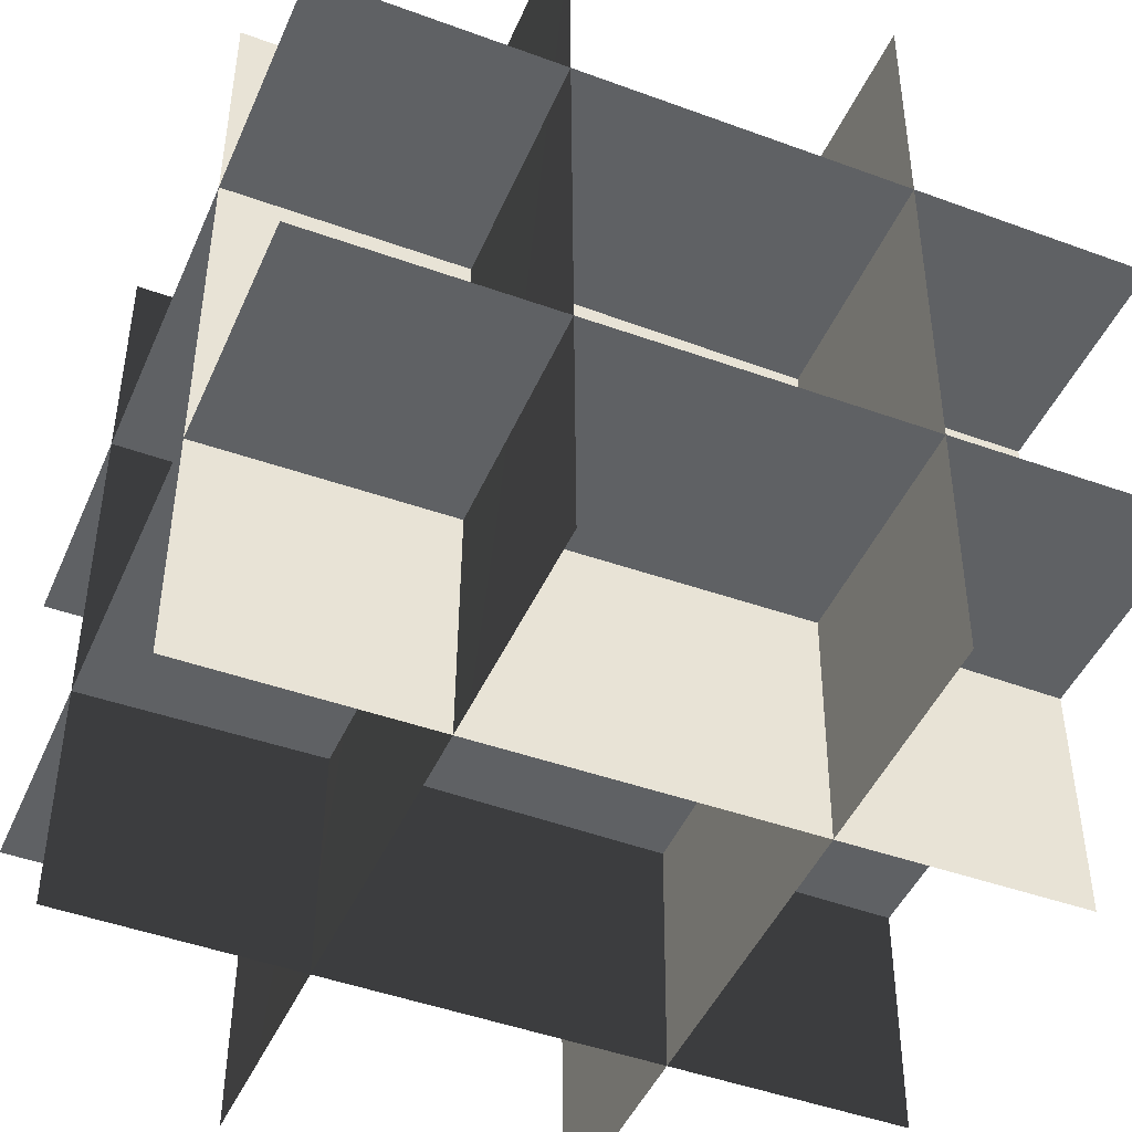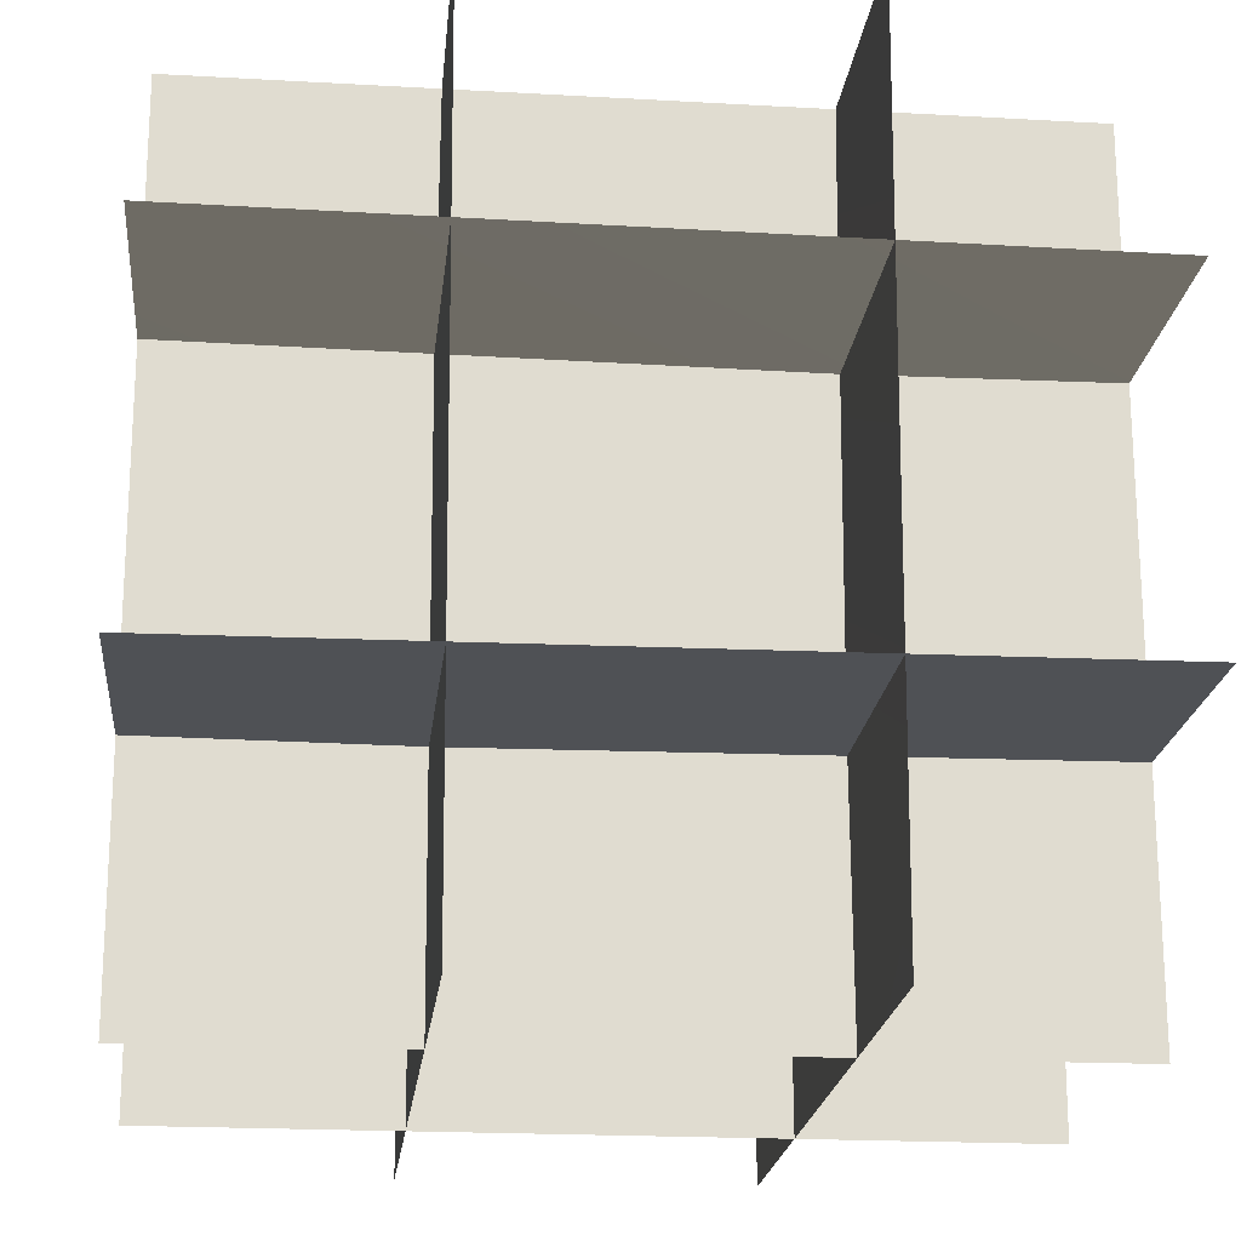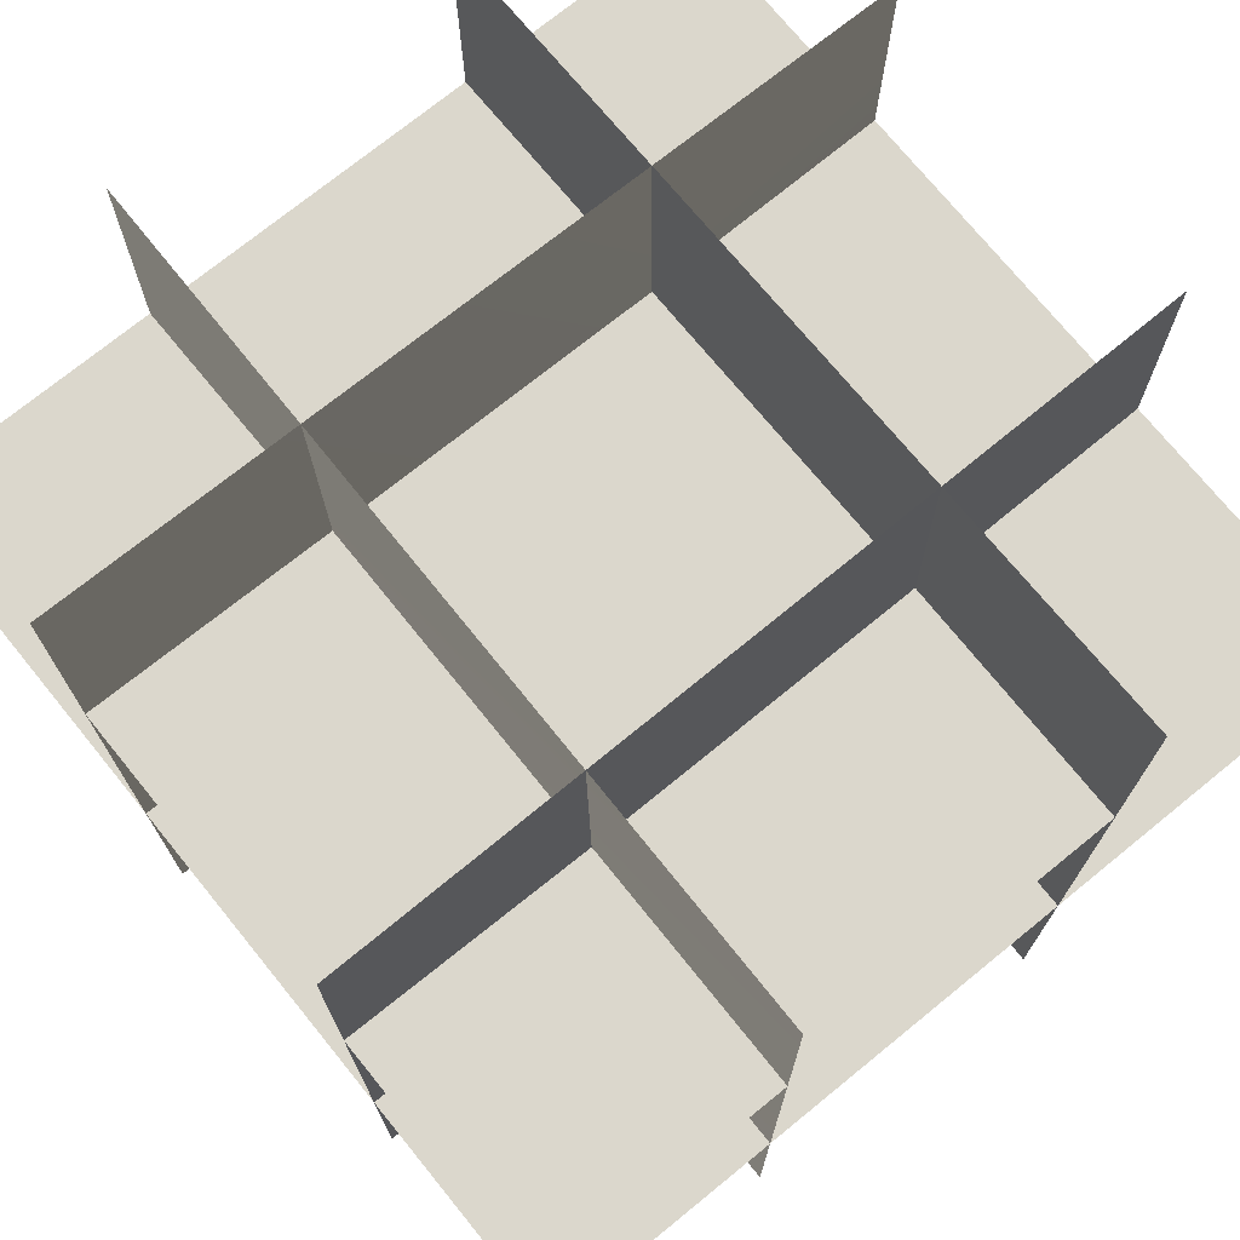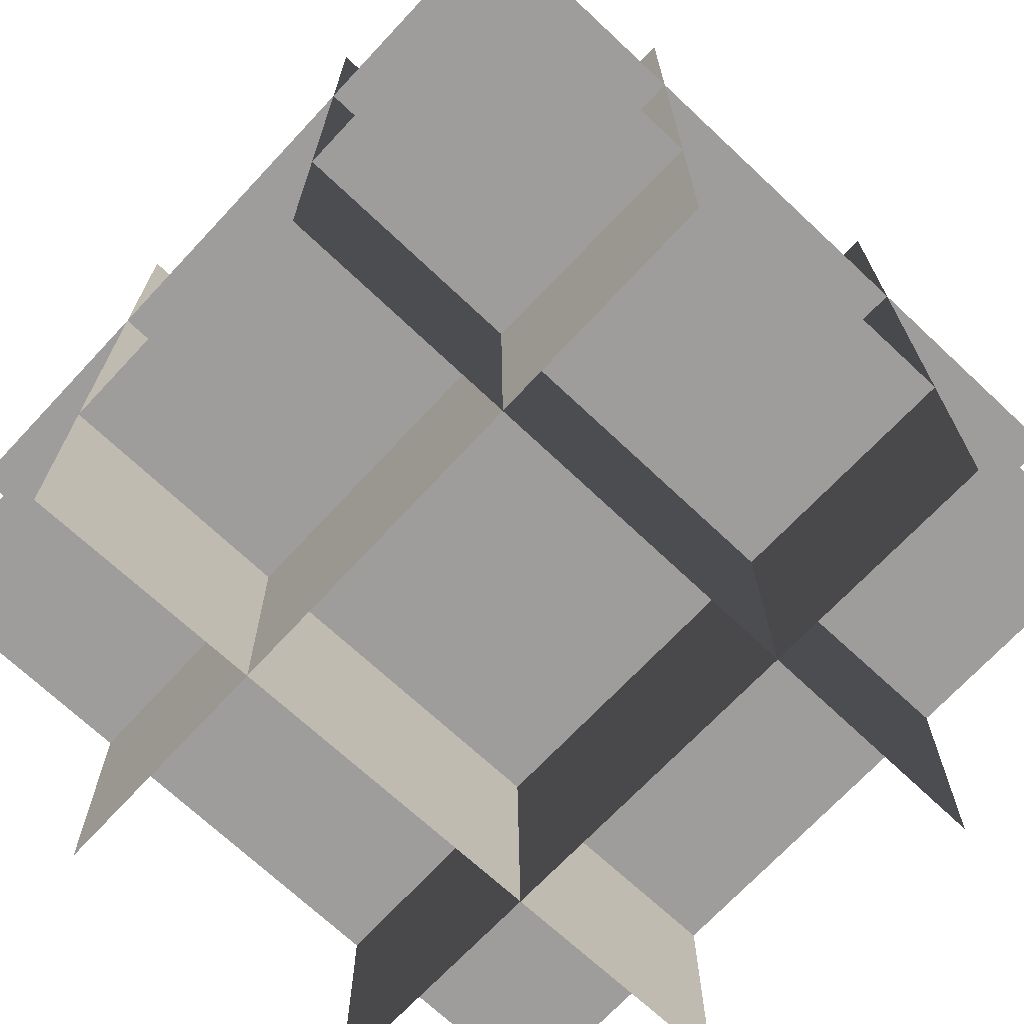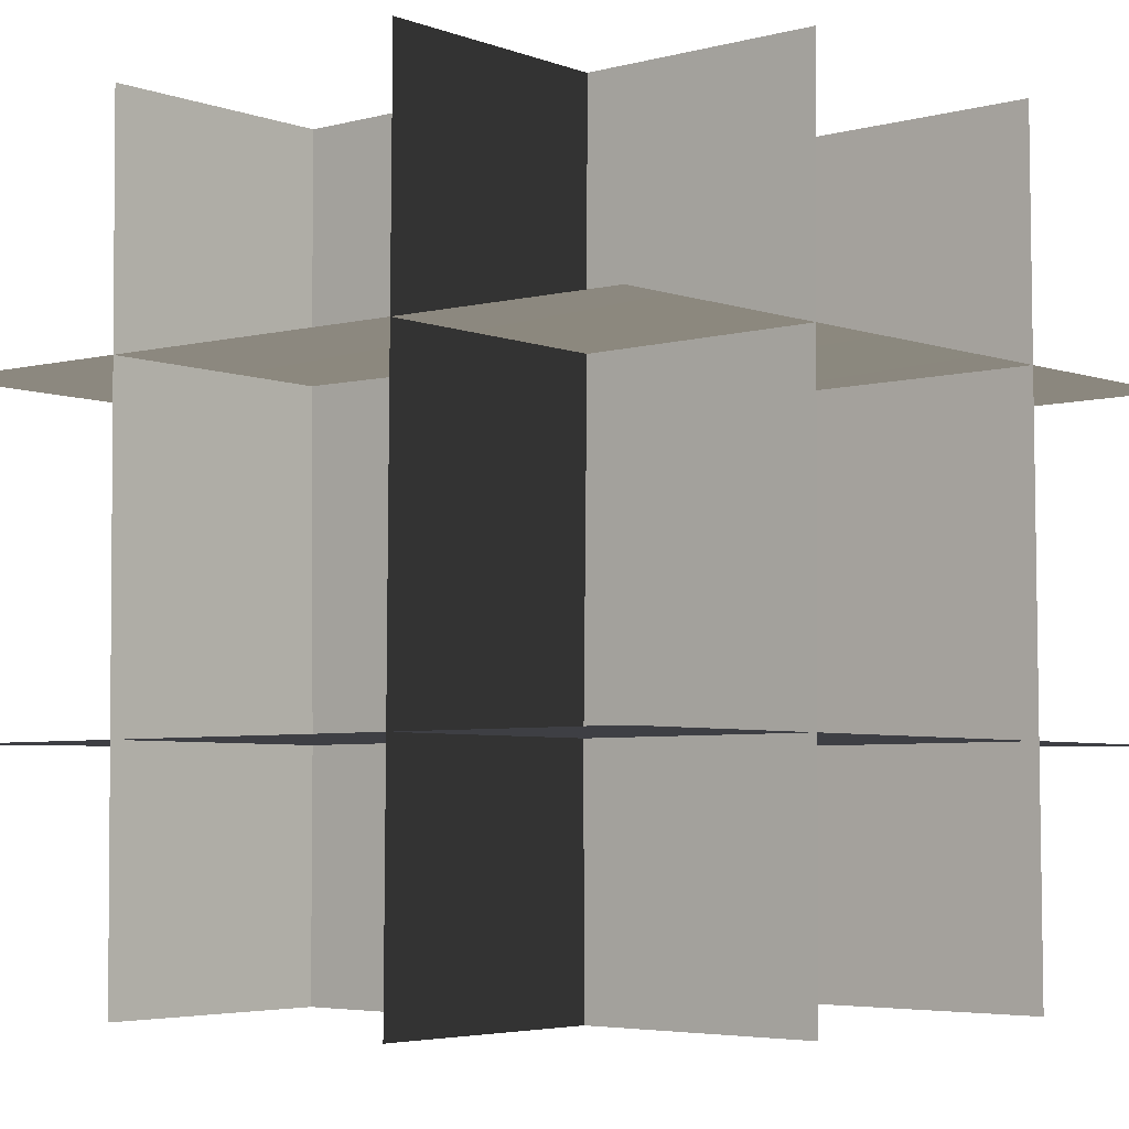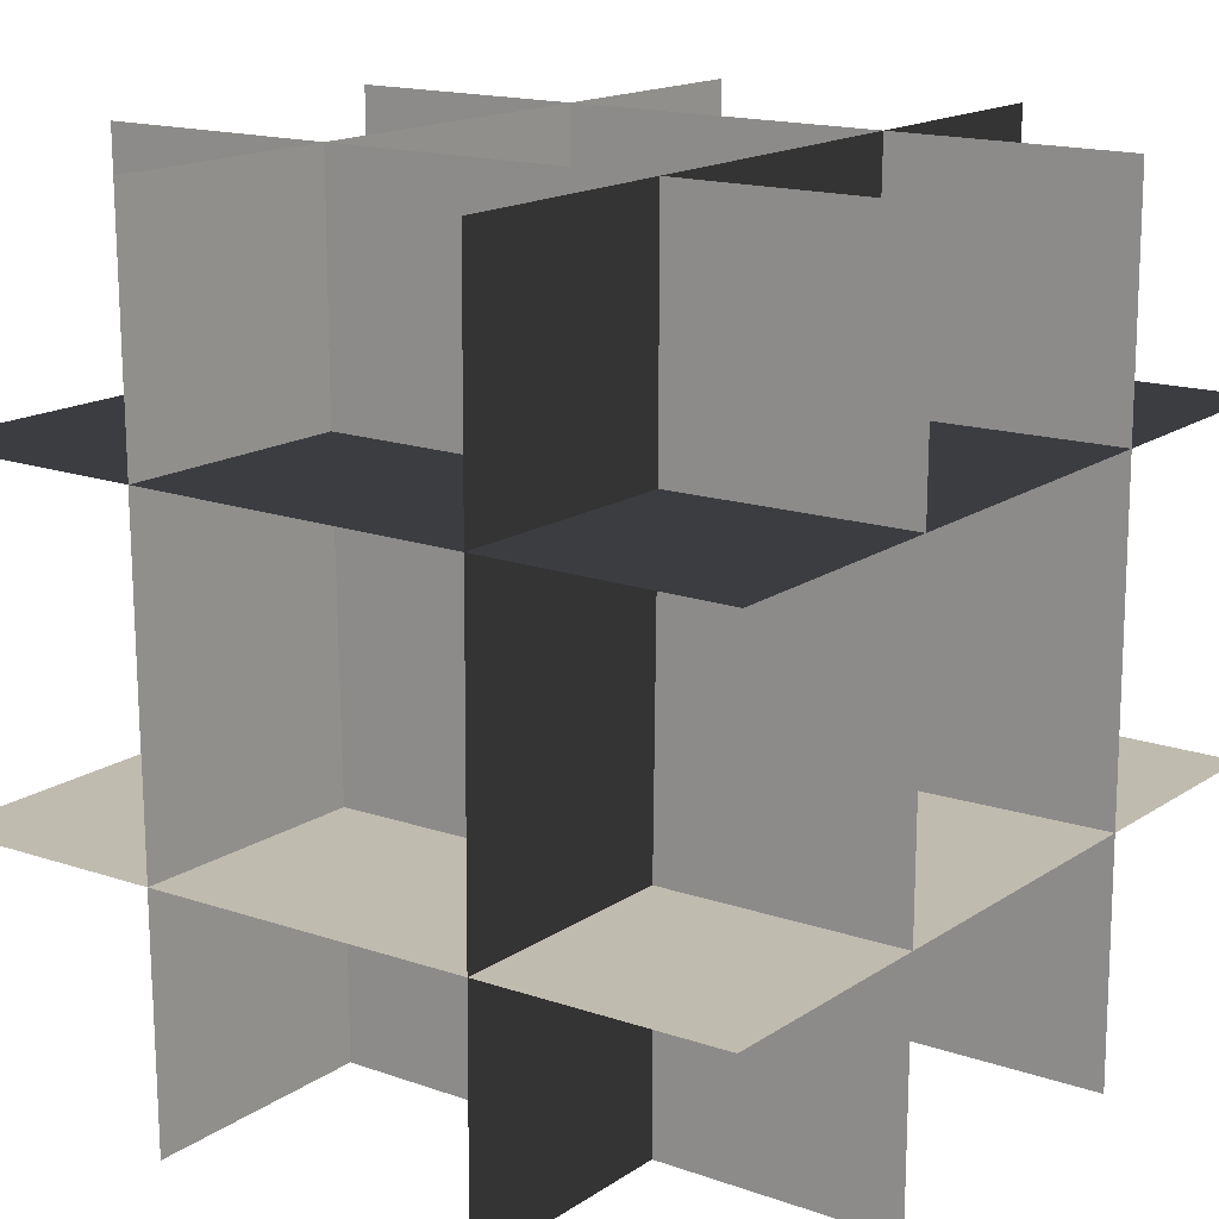
<metadata>
{"format":"obj","ext":"obj","renderer":"f3d","projection":"perspective","resolution":1024,"background":"white","views":[{"elev":-45.5,"azim":-112.8,"up":"+Z"},{"elev":-19.7,"azim":-5.7,"up":"+Y"},{"elev":73.1,"azim":-129.1,"up":"+Z"},{"elev":-70.5,"azim":46.9,"up":"+Z"},{"elev":-4.5,"azim":40.6,"up":"+Y"},{"elev":15.9,"azim":36.0,"up":"+Y"}]}
</metadata>
<code>
o bushy_leaves
v -0.31 -0.75 -0.75
v -0.3 0.75 -0.75
v -0.31 0.75 0.75
v -0.3 -0.75 0.75
v -0.75 0.3 -0.75
v 0.75 0.31 -0.75
v 0.75 0.3 0.75
v -0.75 0.31 0.75
v -0.75 -0.75 -0.3
v 0.75 -0.75 -0.31
v 0.75 0.75 -0.3
v -0.75 0.75 -0.31
v -0.75 -0.31 0.75
v 0.75 -0.3 0.75
v 0.75 -0.31 -0.75
v -0.75 -0.3 -0.75
v 0.3 -0.75 0.75
v 0.31 0.75 0.75
v 0.3 0.75 -0.75
v 0.31 -0.75 -0.75
v -0.75 -0.75 0.3
v -0.75 0.75 0.31
v 0.75 0.75 0.3
v 0.75 -0.75 0.31
f 1 2 3 4
f 5 6 7 8
f 9 10 11 12
f 13 14 15 16
f 17 18 19 20
f 21 22 23 24

</code>
